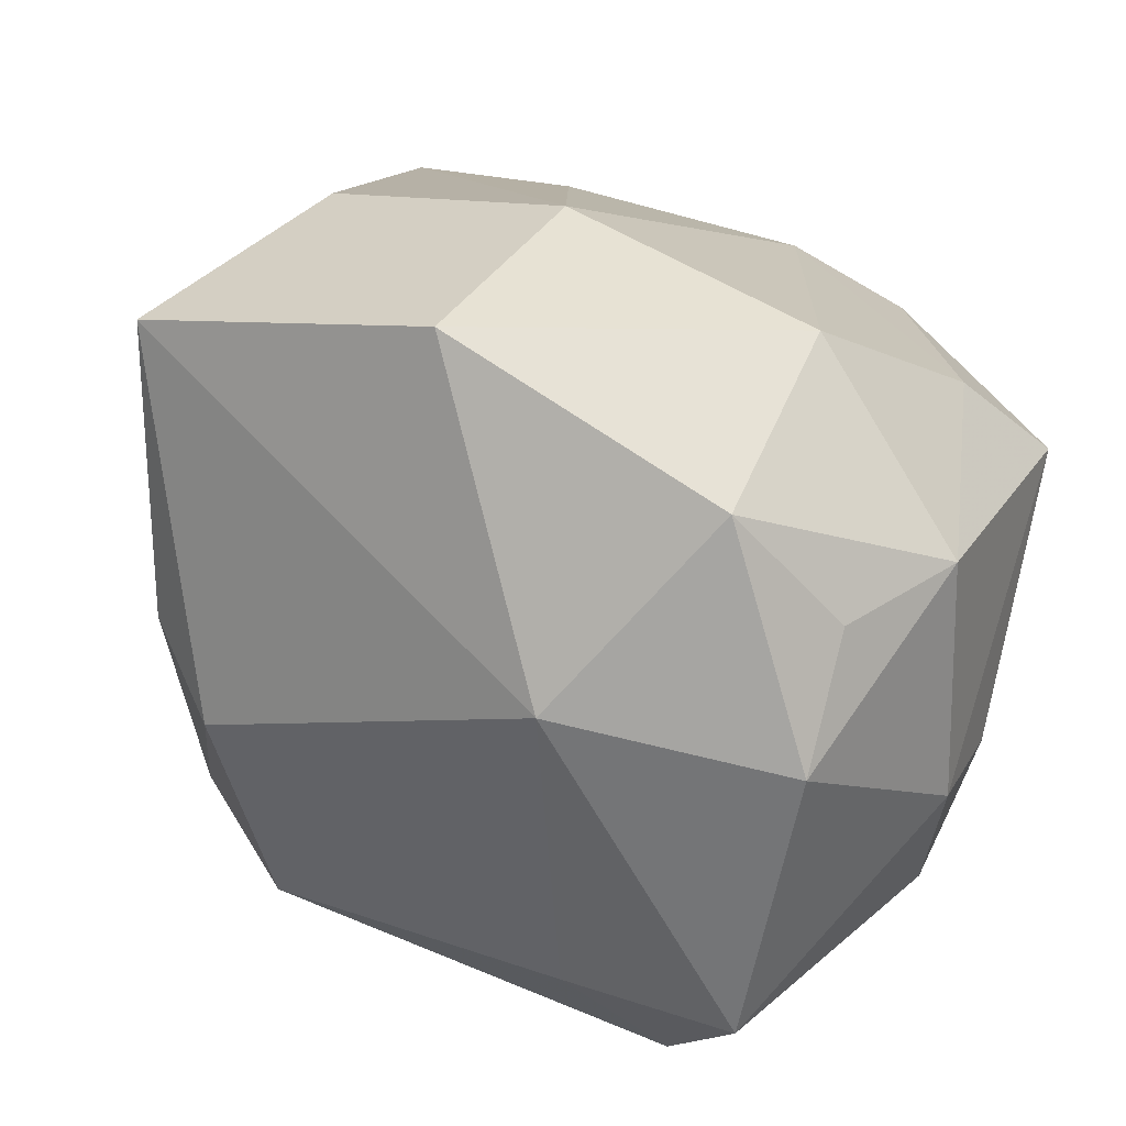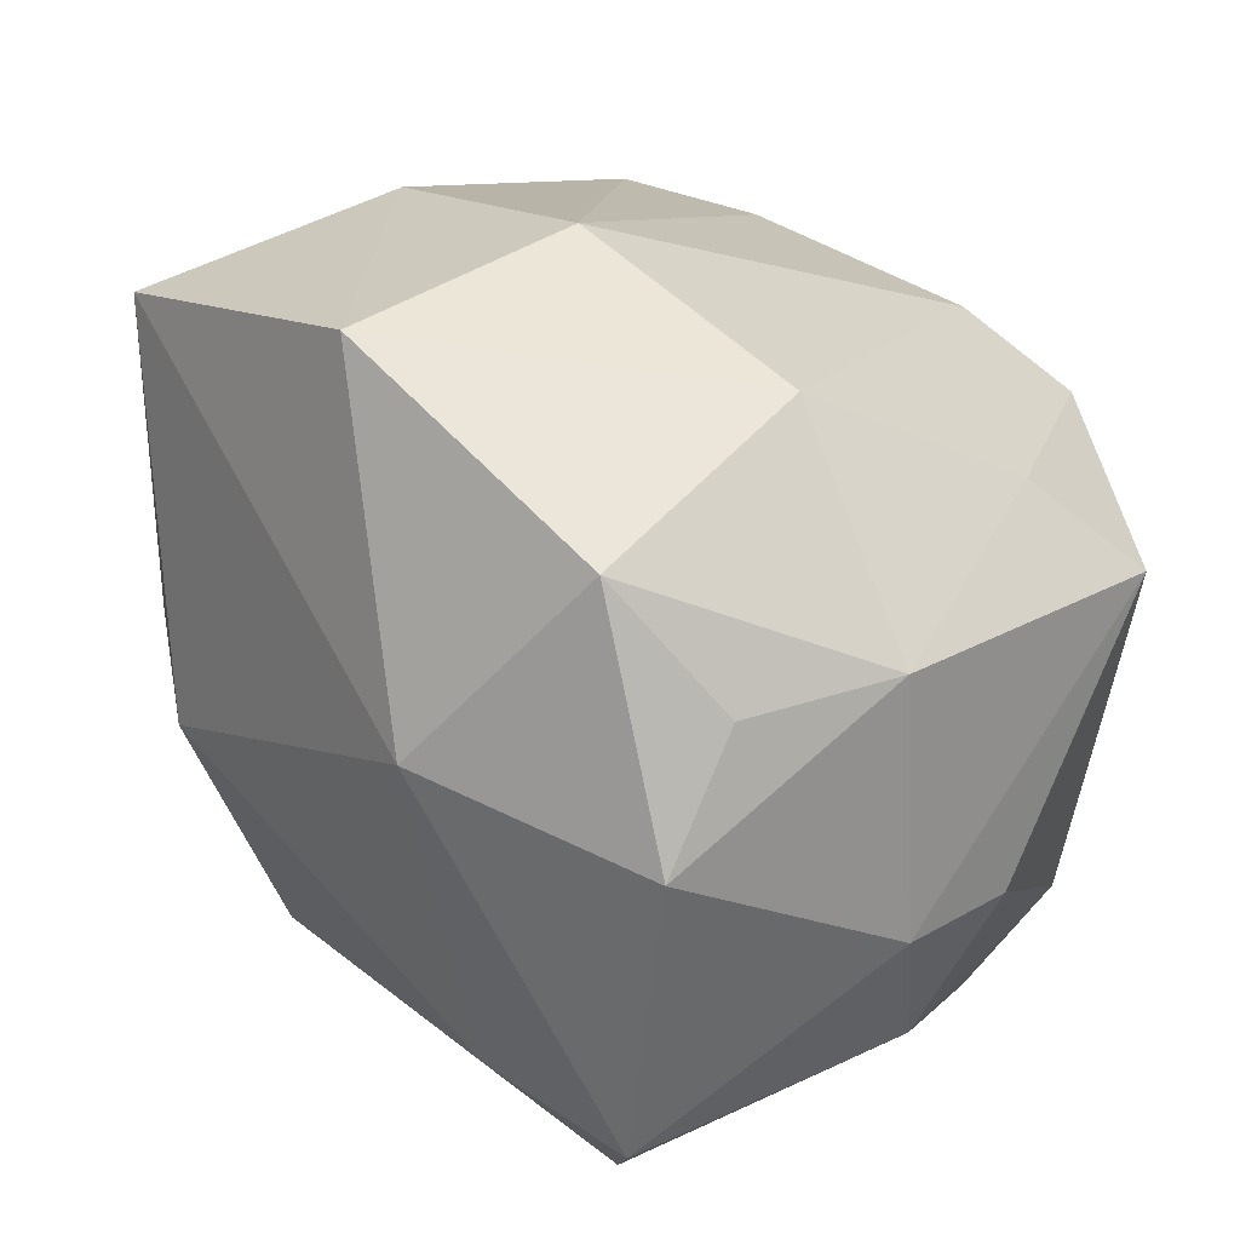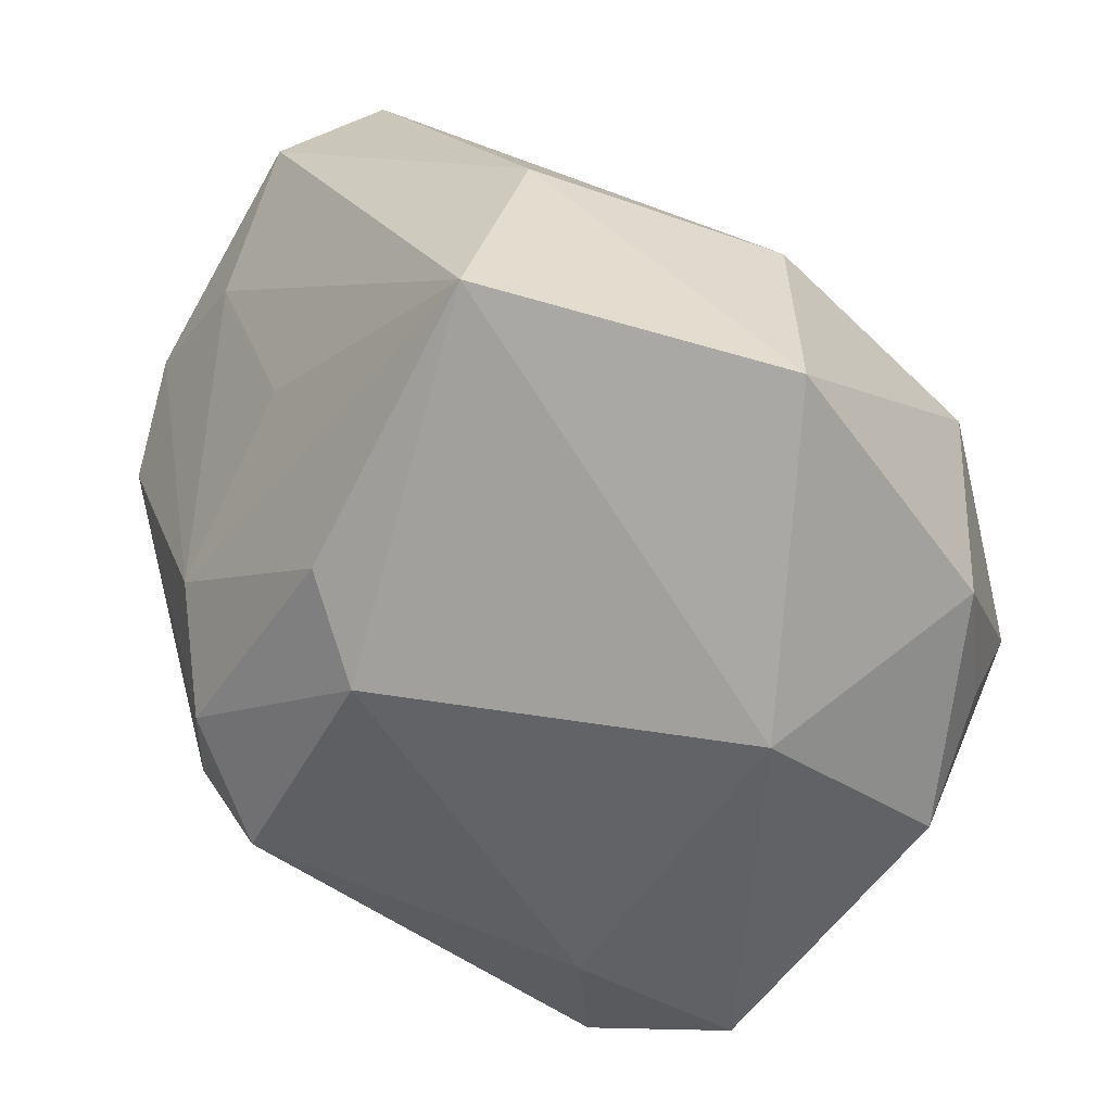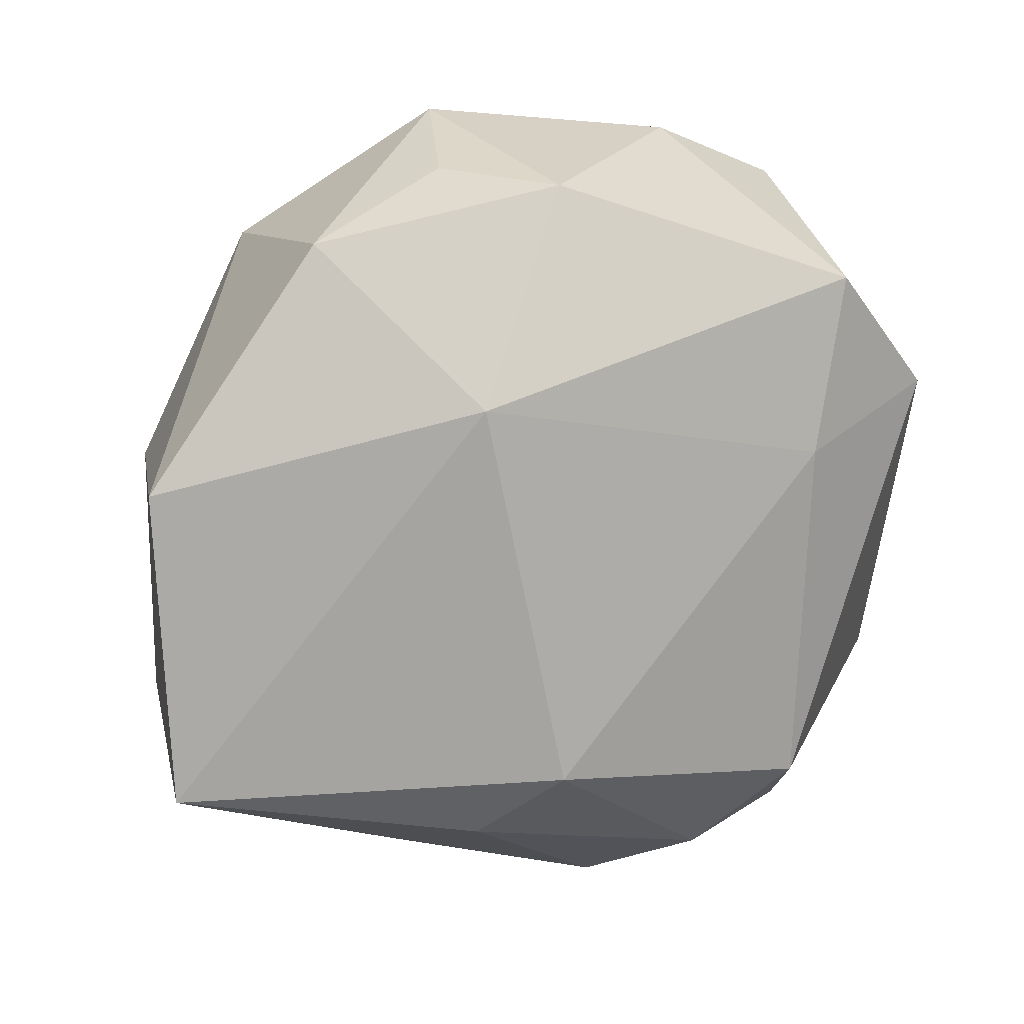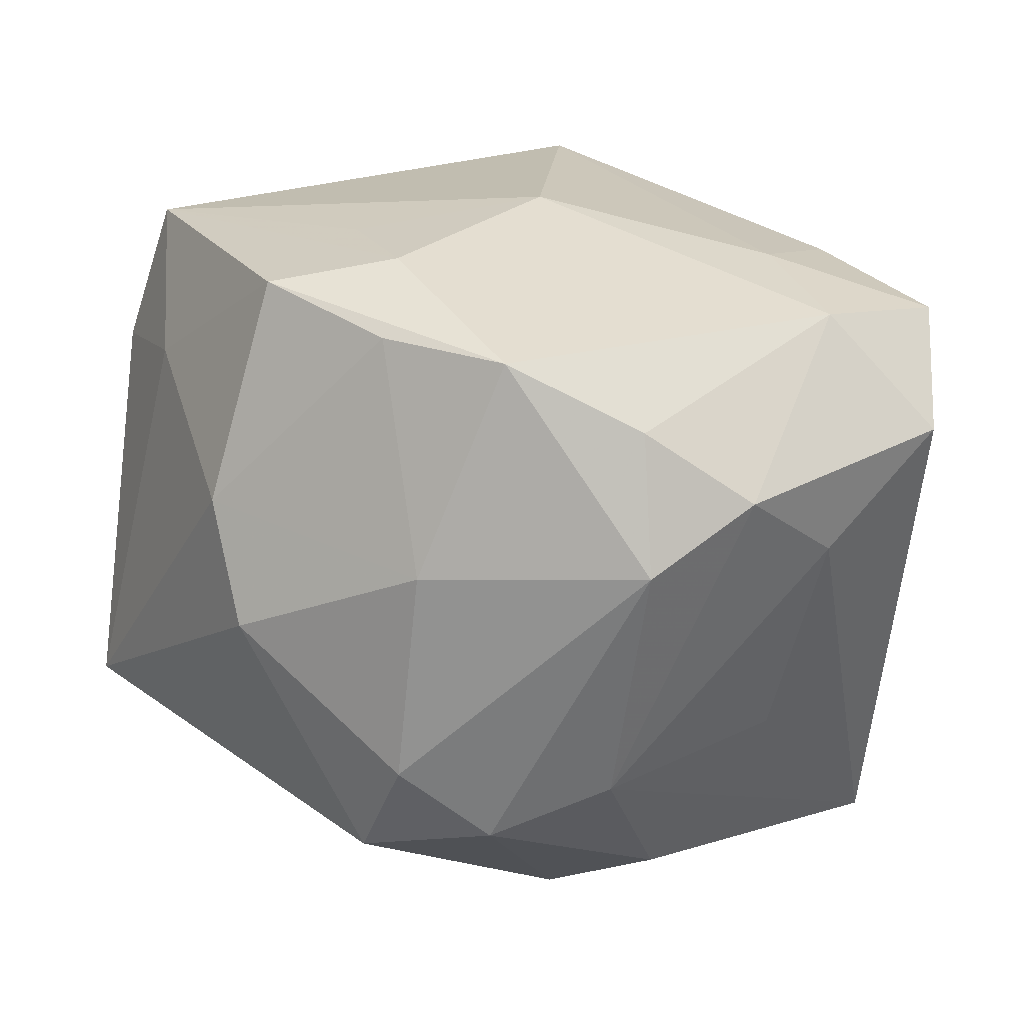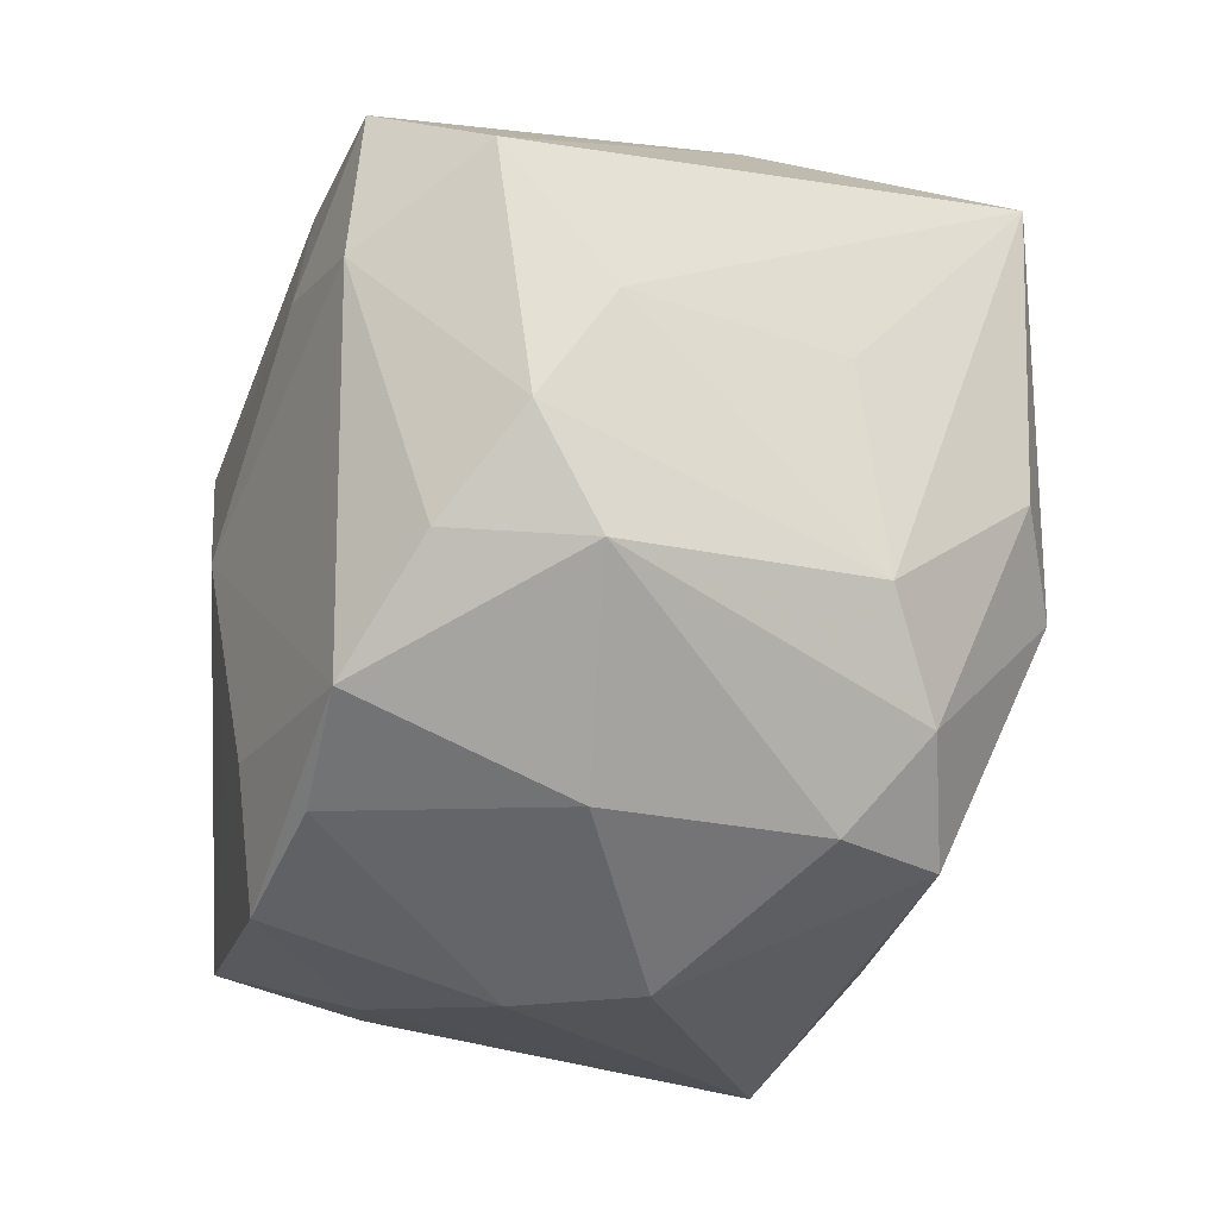
<metadata>
{"format":"obj","ext":"obj","renderer":"f3d","projection":"perspective","resolution":1024,"background":"white","views":[{"elev":24.3,"azim":-148.8,"up":"+Y"},{"elev":23.9,"azim":-127.0,"up":"+Y"},{"elev":-68.8,"azim":155.2,"up":"+Z"},{"elev":-74.9,"azim":-94.9,"up":"+Z"},{"elev":17.8,"azim":56.1,"up":"+Z"},{"elev":-23.6,"azim":81.2,"up":"+Y"}]}
</metadata>
<code>
v 0.01705 -0.02228 0.02189
v 0.006779 -0.02632 0.02481
v 0.0276 0.02322 0.02043
v 0.01451 -0.005036 -0.02863
v 0.006482 -0.0007668 0.02874
v -0.02441 0.01758 -0.0207
v -0.02508 -0.02362 -0.01915
v 0.0336 0.008137 0.00419
v -0.03031 0.008589 -0.01505
v 0.0278 -0.008466 -0.01433
v -0.03221 -0.009475 0.006661
v -0.03114 0.009967 0.01901
v 0.0105 -0.0169 0.02619
v -0.02299 -0.01772 0.02069
v 0.02739 0.007654 -0.01239
v 0.02044 0.001288 -0.02608
v -0.003199 0.03158 -0.006631
v -0.004738 0.02855 -0.02587
v -0.03374 -0.00919 -0.003161
v -0.02214 0.02474 -0.003593
v -0.03046 -0.0007752 -0.02036
v 0.02865 0.01167 0.02154
v 0.02304 -0.01674 -0.01803
v 0.01534 -0.02381 -0.01989
v 0.01444 0.0229 0.02302
v 0.03162 -0.008588 0.01575
v 0.03578 -0.001331 0.01005
v 0.01682 0.0296 -0.007216
v 0.03414 -0.009678 0.005235
v 0.001927 -0.01552 0.02689
v -0.01982 -0.02554 0.01539
v -0.01146 -0.02257 -0.02103
v -0.03053 -0.01859 8.196e-05
v 0.02577 -0.01708 0.02101
v 0.009527 -0.03126 -0.001514
v 0.02279 -0.02304 0.004568
v -0.008876 -0.02776 0.01639
v 0.01897 0.01328 0.02448
v -0.02676 0.01685 0.01187
v 0.0205 -0.02355 -0.01206
v -0.005415 0.02013 0.02601
v 0.0196 0.02506 -0.02718
v 0.005688 -0.03126 0.007803
v -0.03373 0.009956 -0.004211
v -0.01398 0.01551 0.02874
v -0.01577 -0.0237 0.02662
v 0.03405 0.0183 0.01238
v -0.01428 0.003419 -0.02885
v -0.01635 -0.03126 -0.01333
f 5 34 22
f 26 22 34
f 33 7 49
f 32 7 48
f 32 49 7
f 48 7 21
f 20 41 17
f 5 22 38
f 47 22 27
f 22 26 27
f 43 49 35
f 4 32 48
f 48 42 4
f 4 42 16
f 19 7 33
f 19 21 7
f 48 21 6
f 3 22 47
f 3 38 22
f 5 38 45
f 8 42 47
f 47 27 8
f 29 26 34
f 29 27 26
f 35 49 24
f 24 40 35
f 49 32 24
f 32 4 24
f 11 19 33
f 12 19 11
f 21 19 44
f 44 19 12
f 20 6 44
f 20 17 18
f 18 6 20
f 18 42 48
f 48 6 18
f 25 17 41
f 25 3 17
f 41 45 25
f 38 3 25
f 25 45 38
f 47 42 28
f 28 3 47
f 17 3 28
f 28 18 17
f 42 18 28
f 12 45 39
f 20 44 39
f 39 44 12
f 39 41 20
f 39 45 41
f 2 43 1
f 2 1 34
f 36 29 34
f 40 29 36
f 35 40 36
f 34 1 36
f 36 43 35
f 1 43 36
f 16 42 10
f 27 29 10
f 10 8 27
f 46 45 12
f 5 45 46
f 9 6 21
f 21 44 9
f 9 44 6
f 13 34 5
f 13 2 34
f 13 46 2
f 23 29 40
f 23 10 29
f 40 24 23
f 16 10 23
f 23 4 16
f 23 24 4
f 42 8 15
f 15 10 42
f 8 10 15
f 12 11 14
f 14 46 12
f 14 11 33
f 33 49 31
f 31 14 33
f 46 14 31
f 43 2 37
f 2 46 37
f 46 31 37
f 49 43 37
f 37 31 49
f 5 46 30
f 30 13 5
f 46 13 30

</code>
